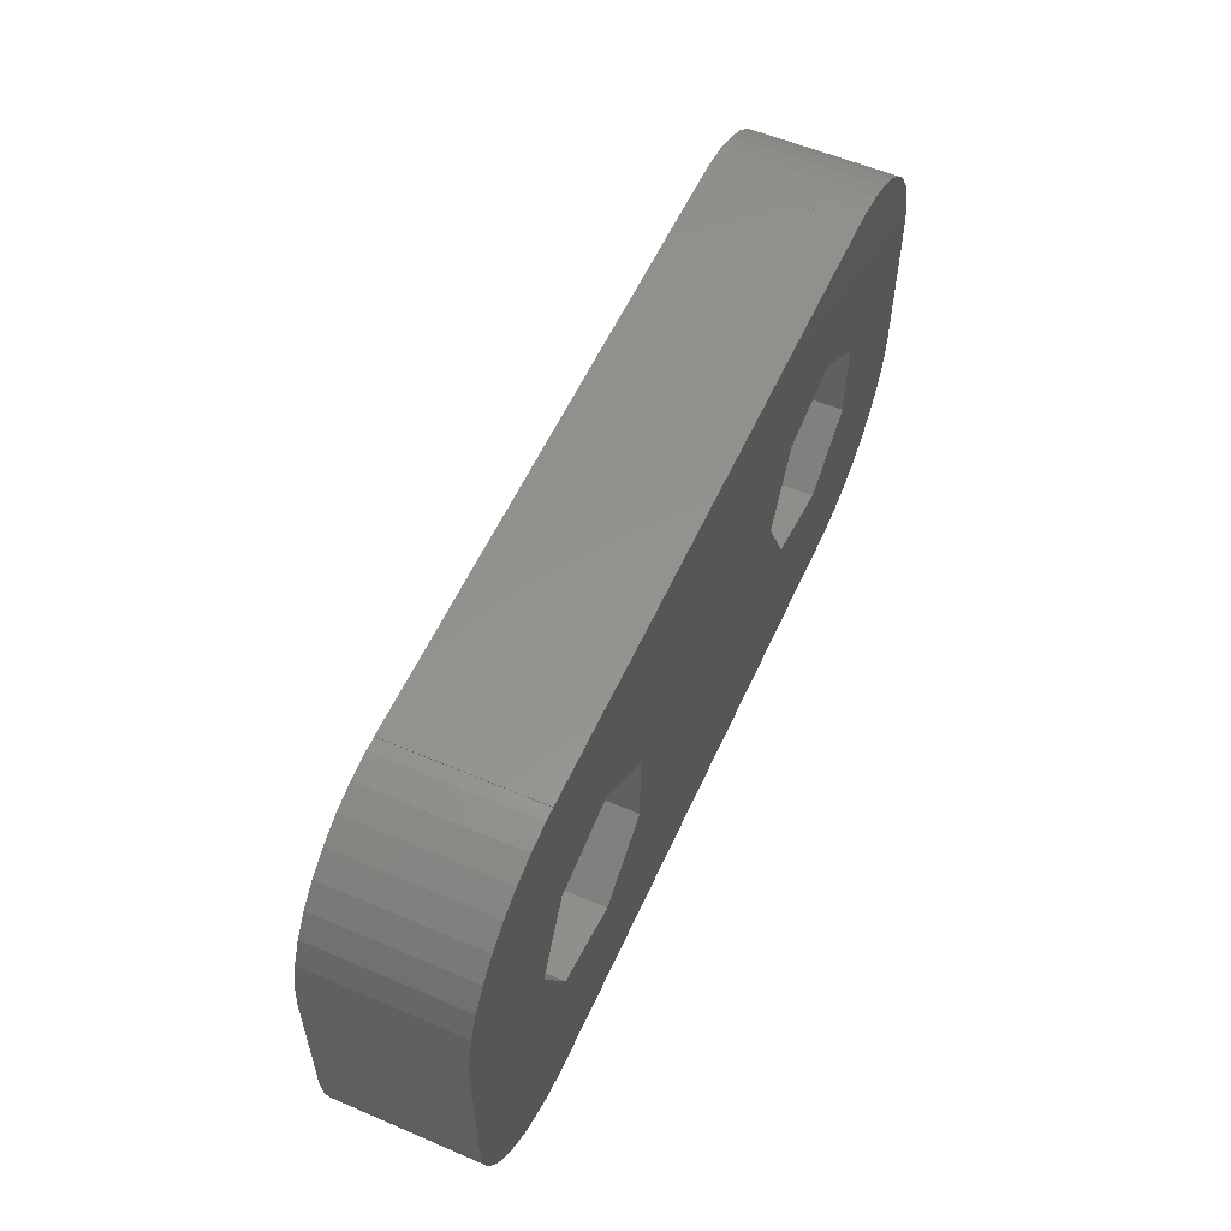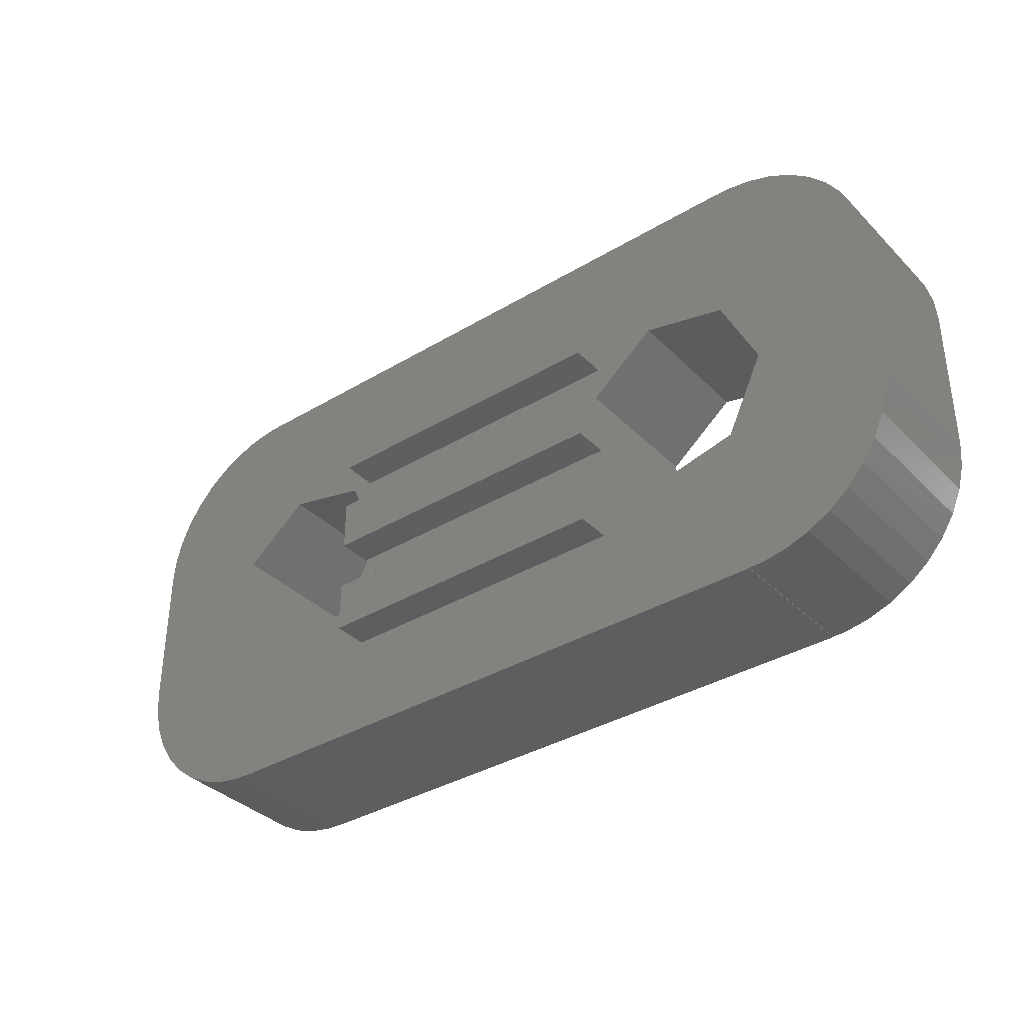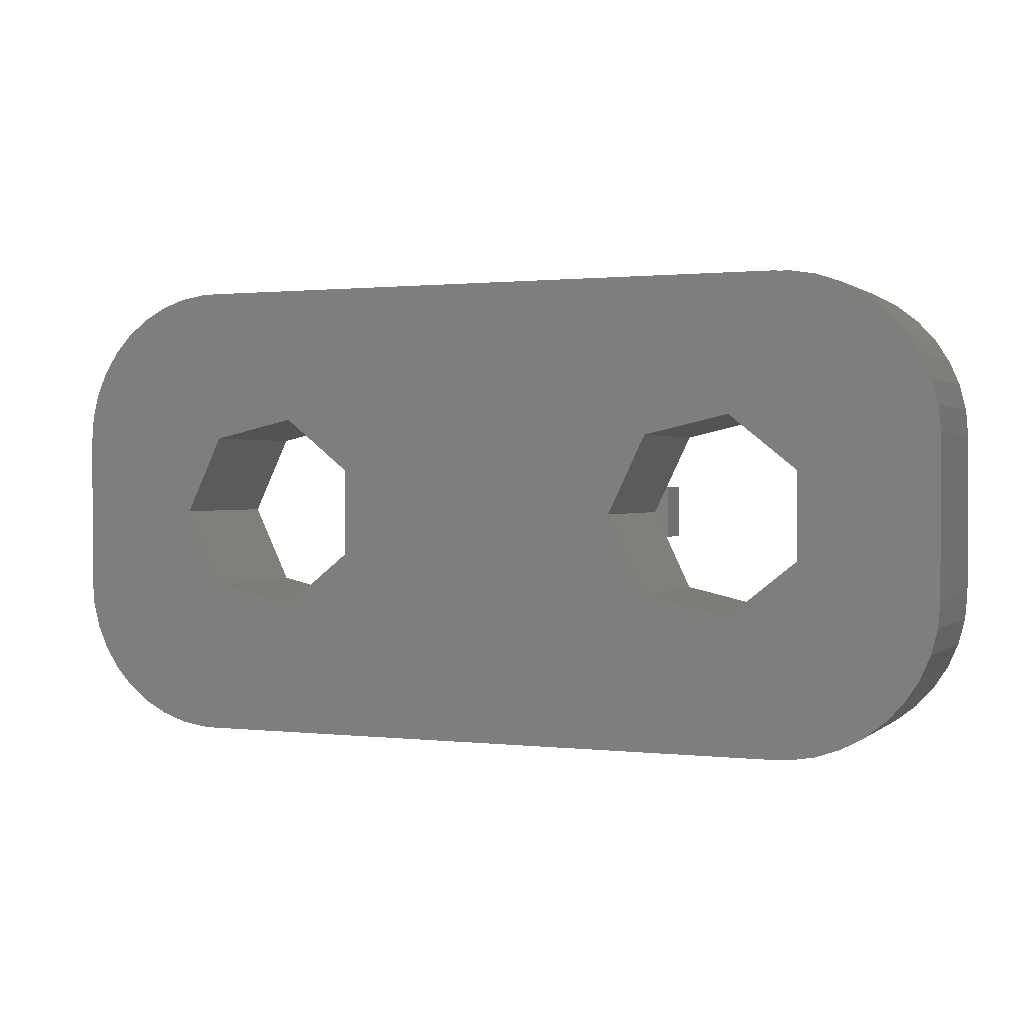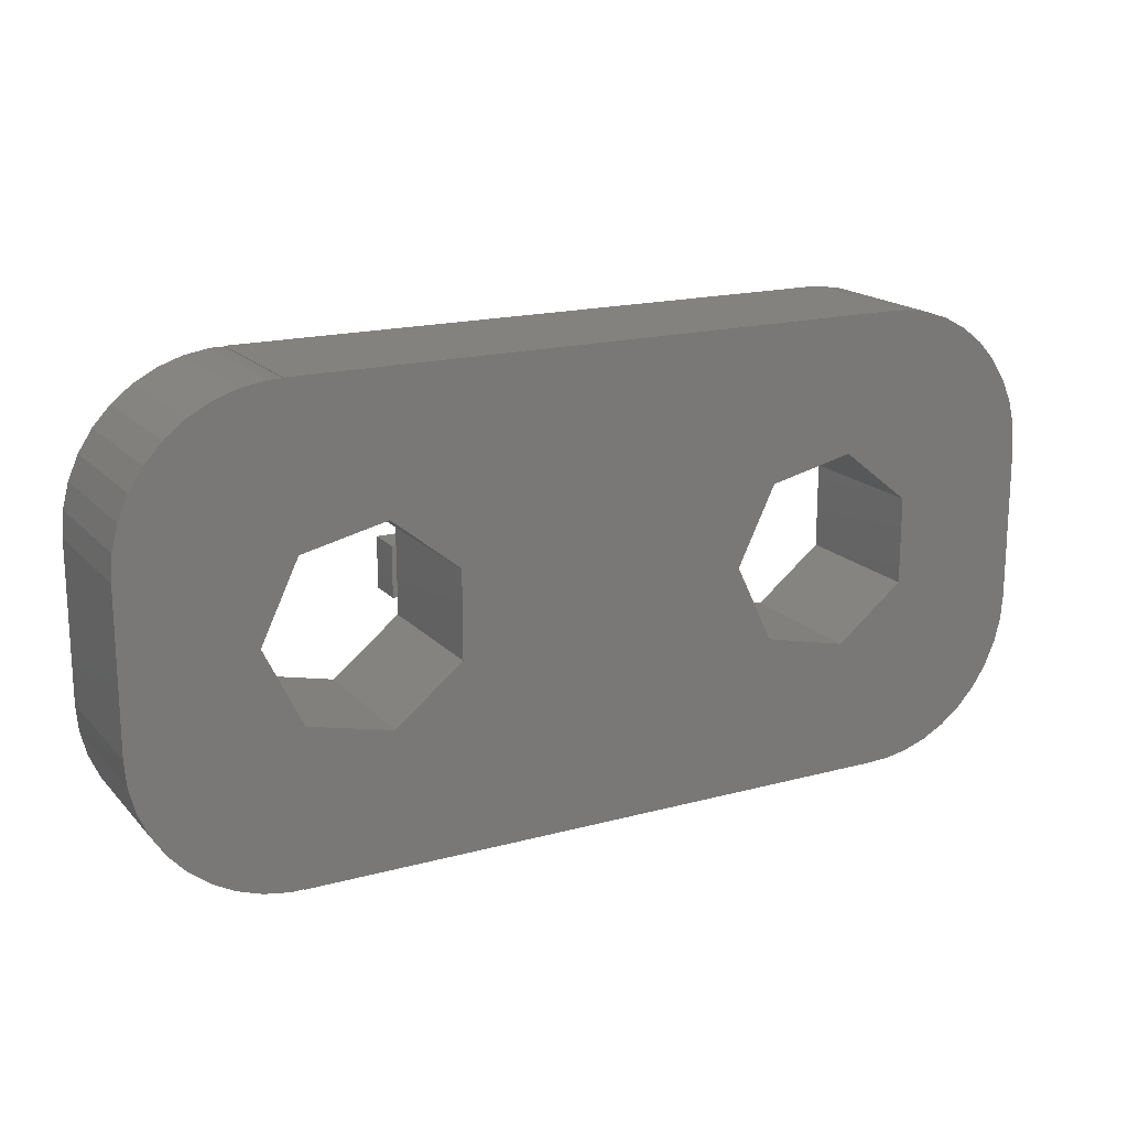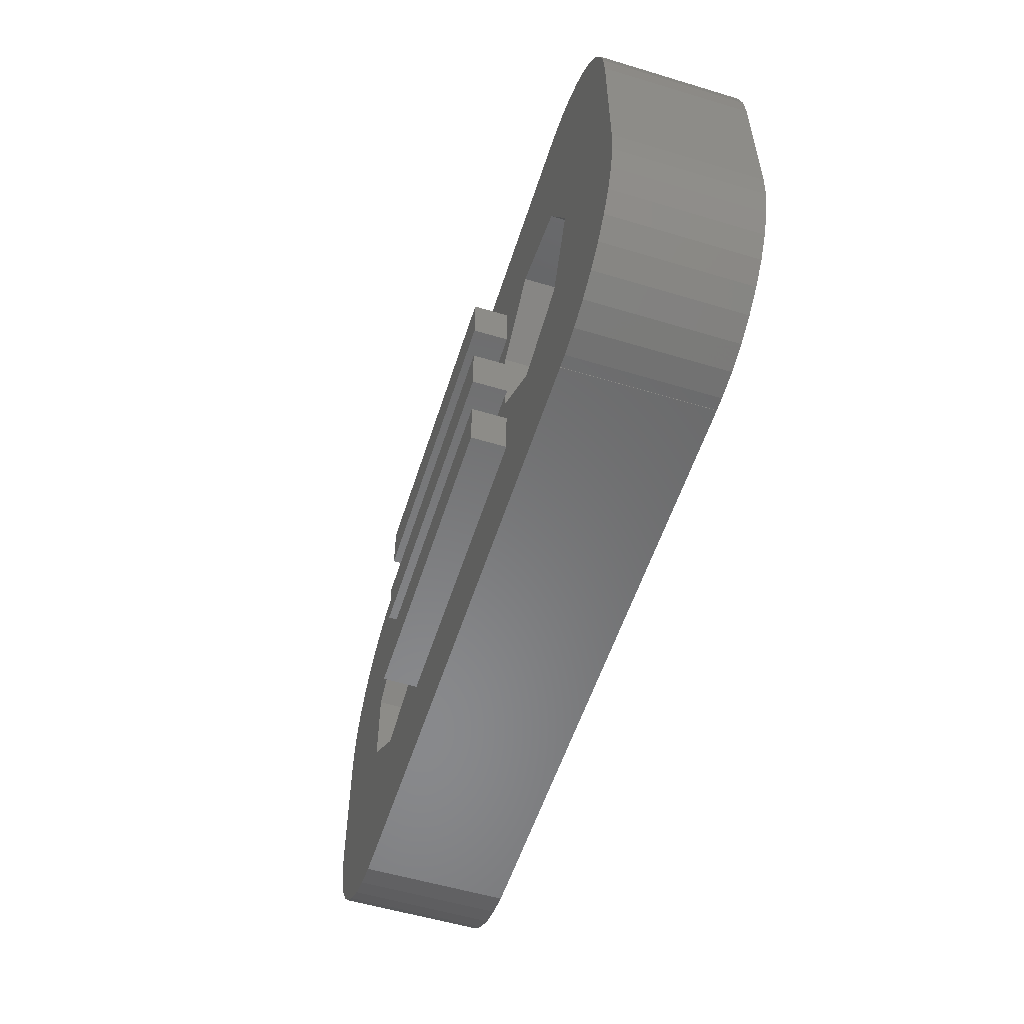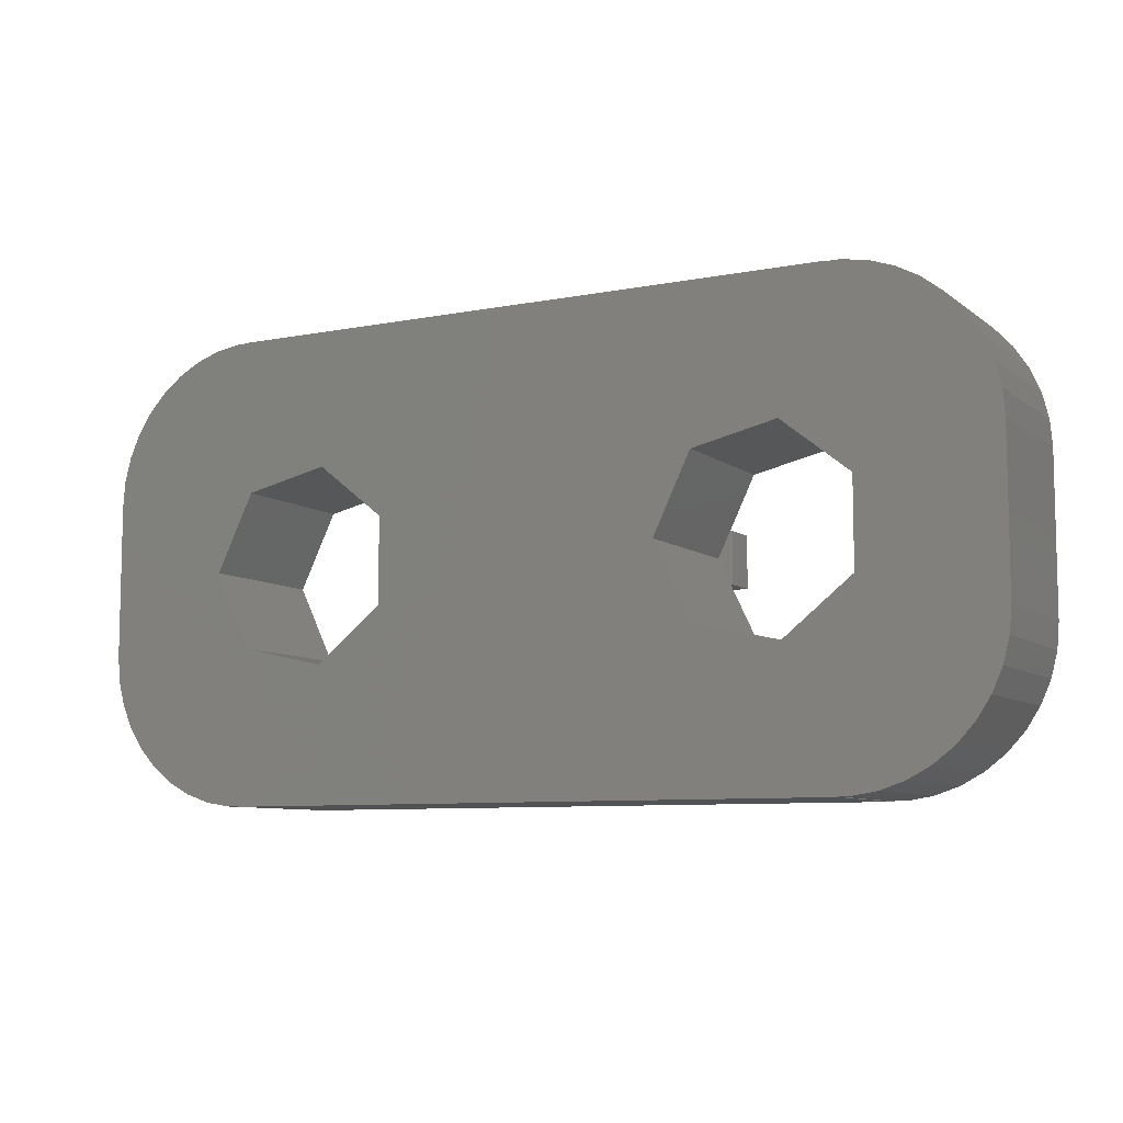
<metadata>
{"format":"stl","ext":"stl","renderer":"f3d","projection":"perspective","resolution":1024,"background":"white","views":[{"elev":56.4,"azim":114.1,"up":"+Y"},{"elev":-36.1,"azim":38.1,"up":"+Y"},{"elev":1.0,"azim":-157.1,"up":"+Y"},{"elev":17.6,"azim":151.9,"up":"+Y"},{"elev":-55.4,"azim":72.4,"up":"+Y"},{"elev":-8.2,"azim":-151.8,"up":"+Y"}]}
</metadata>
<code>
# stl→obj: 156 verts, 316 faces
v -2.719 0 3.815e-07
v 2.91 0.838 3.815e-07
v 2.91 -0.838 3.815e-07
v -2.959 -0.5 2.79
v -2.719 0 2.79
v -2.959 -0.5 2.8
v 2.91 -0.838 2.8
v 2.91 -0.5 2.8
v -2.959 0.5 2.79
v -2.959 0.5 2.8
v 2.91 0.5 2.8
v 2.91 0.838 2.8
v -3 -0.5 2.79
v -3 -0.5 3.48
v -3 0.5 3.48
v -3 0.5 2.79
v 3 -0.5 3.48
v -3 -1.5 2.8
v -3 -1.5 3.48
v 3 -1.5 2.8
v 3 -1.5 3.48
v 3 -2.5 3.48
v -3 -2.5 2.8
v -3 -2.5 3.48
v 3 -2.5 2.8
v 6 -4.5 2.8
v 3 0.5 3.48
v -3 1.5 2.8
v -3 1.5 3.48
v -3 2.5 3.48
v -3 2.5 2.8
v 3 1.5 2.8
v 3 1.5 3.48
v 3 2.5 2.8
v 6 4.5 2.8
v 3 2.5 3.48
v -3.446 -1.51 2.8
v -3.446 -1.51 3.815e-07
v 4.22 -1.883 3.815e-07
v 6 -4.5 3.815e-07
v -3.446 1.51 2.8
v -3.446 1.51 3.815e-07
v 4.22 1.883 3.815e-07
v 6 4.5 3.815e-07
v -5.08 -1.883 2.8
v -5.08 -1.883 3.815e-07
v -5.08 1.883 2.8
v -5.08 1.883 3.815e-07
v -6 -4.49 2.8
v -6 -4.49 3.815e-07
v -6 -4.5 2.8
v -6 -4.5 3.815e-07
v -6 4.49 2.8
v -6 4.5 2.8
v -6 4.49 3.815e-07
v -6 4.5 3.815e-07
v -6.248 -4.49 2.8
v -6.248 -4.49 3.815e-07
v -6.248 4.49 2.8
v -6.248 4.49 3.815e-07
v -6.39 -0.838 2.8
v -6.39 0.838 3.815e-07
v -6.39 0.838 2.8
v -6.39 -0.838 3.815e-07
v -6.736 -4.408 2.8
v -6.736 -4.408 3.815e-07
v -6.736 4.408 2.8
v -6.736 4.408 3.815e-07
v -7.205 -4.247 2.8
v -7.205 -4.247 3.815e-07
v -7.205 4.247 2.8
v -7.205 4.247 3.815e-07
v -7.641 -4.011 2.8
v -7.641 -4.011 3.815e-07
v -7.641 4.011 2.8
v -7.641 4.011 3.815e-07
v -8.032 -3.707 2.8
v -8.032 -3.707 3.815e-07
v -8.032 3.707 2.8
v -8.032 3.707 3.815e-07
v -8.367 -3.343 2.8
v -8.367 -3.343 3.815e-07
v -8.367 3.343 2.8
v -8.367 3.343 3.815e-07
v -8.638 -2.928 2.8
v -8.638 -2.928 3.815e-07
v -8.638 2.928 2.8
v -8.638 2.928 3.815e-07
v -8.837 -2.474 2.8
v -8.837 -2.474 3.815e-07
v -8.837 2.474 2.8
v -8.837 2.474 3.815e-07
v -8.959 -1.994 2.8
v -8.959 -1.994 3.815e-07
v -8.959 1.994 2.8
v -8.959 1.994 3.815e-07
v -9 -1.5 2.8
v -9 1.5 2.8
v -9 -1.5 3.815e-07
v -9 1.5 3.815e-07
v 2.91 -0.5 2.79
v 2.91 0.5 2.79
v 3 0.5 2.79
v 3 -0.5 2.79
v 4.22 -1.883 2.8
v 4.22 1.883 2.8
v 6 -4.49 2.8
v 6 4.49 2.8
v 5.854 -1.51 2.8
v 5.854 -1.51 3.815e-07
v 6 -4.49 3.815e-07
v 5.854 1.51 2.8
v 5.854 1.51 3.815e-07
v 6 4.49 3.815e-07
v 6.248 -4.49 2.8
v 6.736 -4.408 2.8
v 7.205 -4.247 2.8
v 7.641 -4.011 2.8
v 8.032 -3.707 2.8
v 8.367 -3.343 2.8
v 8.638 -2.928 2.8
v 8.837 -2.474 2.8
v 8.959 -1.994 2.8
v 9 -1.5 2.8
v 6.581 0 2.8
v 6.248 -4.49 3.815e-07
v 6.581 0 3.815e-07
v 9 -1.5 3.815e-07
v 6.736 -4.408 3.815e-07
v 7.205 -4.247 3.815e-07
v 7.641 -4.011 3.815e-07
v 8.032 -3.707 3.815e-07
v 8.367 -3.343 3.815e-07
v 8.638 -2.928 3.815e-07
v 8.837 -2.474 3.815e-07
v 8.959 -1.994 3.815e-07
v 6.248 4.49 2.8
v 9 1.5 2.8
v 6.736 4.408 2.8
v 7.205 4.247 2.8
v 7.641 4.011 2.8
v 8.032 3.707 2.8
v 8.367 3.343 2.8
v 8.638 2.928 2.8
v 8.837 2.474 2.8
v 8.959 1.994 2.8
v 6.248 4.49 3.815e-07
v 6.736 4.408 3.815e-07
v 7.205 4.247 3.815e-07
v 7.641 4.011 3.815e-07
v 8.032 3.707 3.815e-07
v 8.367 3.343 3.815e-07
v 8.638 2.928 3.815e-07
v 8.837 2.474 3.815e-07
v 8.959 1.994 3.815e-07
v 9 1.5 3.815e-07
f 1 2 3
f 4 5 1
f 6 7 8
f 9 1 5
f 10 11 12
f 13 5 4
f 13 4 6
f 13 6 14
f 13 14 15
f 13 16 5
f 13 15 16
f 14 6 8
f 14 8 17
f 14 17 15
f 18 19 20
f 18 7 6
f 18 20 7
f 19 21 20
f 19 22 21
f 23 19 18
f 23 24 19
f 23 25 22
f 23 22 24
f 23 26 25
f 24 22 19
f 16 9 5
f 16 10 9
f 16 15 10
f 15 11 10
f 15 17 27
f 15 27 11
f 28 10 12
f 28 29 30
f 28 30 31
f 28 12 32
f 28 32 33
f 28 33 29
f 29 33 30
f 31 30 34
f 31 34 35
f 30 33 36
f 30 36 34
f 37 6 4
f 37 18 6
f 37 23 18
f 38 1 3
f 38 4 1
f 38 37 4
f 38 3 39
f 38 39 40
f 41 9 10
f 41 10 28
f 41 28 31
f 42 1 9
f 42 9 41
f 42 2 1
f 42 43 2
f 42 44 43
f 45 23 37
f 45 37 38
f 46 45 38
f 47 41 31
f 48 41 47
f 48 42 41
f 49 23 45
f 50 46 38
f 51 23 49
f 51 26 23
f 52 38 40
f 52 49 50
f 52 50 38
f 52 51 49
f 52 26 51
f 52 40 26
f 53 31 54
f 53 47 31
f 55 42 48
f 55 53 54
f 55 54 56
f 55 56 42
f 54 31 35
f 54 35 44
f 56 54 44
f 56 44 42
f 57 49 45
f 58 46 50
f 58 49 57
f 58 50 49
f 59 47 53
f 59 53 55
f 60 55 48
f 60 59 55
f 61 45 46
f 61 62 63
f 64 61 46
f 64 62 61
f 62 47 63
f 62 48 47
f 65 57 45
f 66 46 58
f 66 57 65
f 66 58 57
f 67 47 59
f 67 59 60
f 68 60 48
f 68 67 60
f 69 65 45
f 70 46 66
f 70 65 69
f 70 66 65
f 71 47 67
f 71 67 68
f 72 68 48
f 72 71 68
f 73 45 61
f 73 69 45
f 74 46 70
f 74 64 46
f 74 69 73
f 74 70 69
f 75 47 71
f 75 63 47
f 75 71 72
f 76 48 62
f 76 72 48
f 76 75 72
f 77 73 61
f 78 64 74
f 78 73 77
f 78 74 73
f 79 63 75
f 79 75 76
f 80 76 62
f 80 79 76
f 81 77 61
f 81 78 77
f 82 64 78
f 82 78 81
f 83 63 79
f 84 79 80
f 84 80 62
f 84 83 79
f 85 81 61
f 85 82 81
f 86 64 82
f 86 82 85
f 87 63 83
f 88 83 84
f 88 84 62
f 88 87 83
f 89 85 61
f 89 86 85
f 90 64 86
f 90 86 89
f 91 63 87
f 92 87 88
f 92 88 62
f 92 91 87
f 93 89 61
f 93 90 89
f 94 64 90
f 94 90 93
f 95 63 91
f 96 91 92
f 96 92 62
f 96 95 91
f 97 61 98
f 97 93 61
f 97 94 93
f 99 64 94
f 99 62 64
f 99 94 97
f 99 97 98
f 99 98 100
f 99 100 62
f 98 61 63
f 98 63 95
f 100 95 96
f 100 96 62
f 100 98 95
f 101 102 103
f 101 2 102
f 101 104 8
f 101 103 104
f 8 104 17
f 7 101 8
f 7 20 105
f 7 105 39
f 3 101 7
f 3 7 39
f 3 2 101
f 102 11 103
f 102 12 11
f 102 2 12
f 11 27 103
f 12 106 32
f 2 106 12
f 2 43 106
f 104 103 17
f 17 103 27
f 25 20 22
f 25 105 20
f 25 107 105
f 25 26 107
f 22 20 21
f 32 34 33
f 32 106 34
f 33 34 36
f 34 106 108
f 34 108 35
f 105 109 110
f 105 107 109
f 39 105 110
f 39 110 111
f 39 111 40
f 106 112 108
f 43 112 106
f 43 113 112
f 43 114 113
f 43 44 114
f 109 107 115
f 109 115 116
f 109 116 117
f 109 117 118
f 109 118 119
f 109 119 120
f 109 120 121
f 109 121 122
f 109 122 123
f 109 123 124
f 109 124 125
f 110 109 125
f 110 126 111
f 110 125 127
f 110 127 128
f 110 129 126
f 110 130 129
f 110 131 130
f 110 132 131
f 110 133 132
f 110 134 133
f 110 135 134
f 110 136 135
f 110 128 136
f 112 137 108
f 112 125 138
f 112 127 125
f 112 139 137
f 112 140 139
f 112 141 140
f 112 142 141
f 112 143 142
f 112 144 143
f 112 145 144
f 112 146 145
f 112 138 146
f 113 114 147
f 113 147 148
f 113 127 112
f 113 148 149
f 113 149 150
f 113 150 151
f 113 151 152
f 113 152 153
f 113 153 154
f 113 154 155
f 113 155 156
f 113 156 127
f 111 115 107
f 111 126 115
f 26 111 107
f 40 111 26
f 108 44 35
f 108 137 147
f 114 108 147
f 114 44 108
f 126 116 115
f 126 129 116
f 137 139 148
f 147 137 148
f 125 124 138
f 127 156 128
f 129 117 116
f 129 130 117
f 139 140 149
f 148 139 149
f 130 118 117
f 130 131 118
f 140 141 150
f 149 140 150
f 131 119 118
f 131 132 119
f 141 142 151
f 150 141 151
f 119 133 120
f 132 133 119
f 151 142 143
f 151 143 152
f 120 134 121
f 133 134 120
f 152 143 144
f 152 144 153
f 121 135 122
f 134 135 121
f 153 144 145
f 153 145 154
f 122 136 123
f 135 136 122
f 154 145 146
f 154 146 155
f 123 128 124
f 136 128 123
f 155 146 138
f 155 138 156
f 124 156 138
f 128 156 124

</code>
